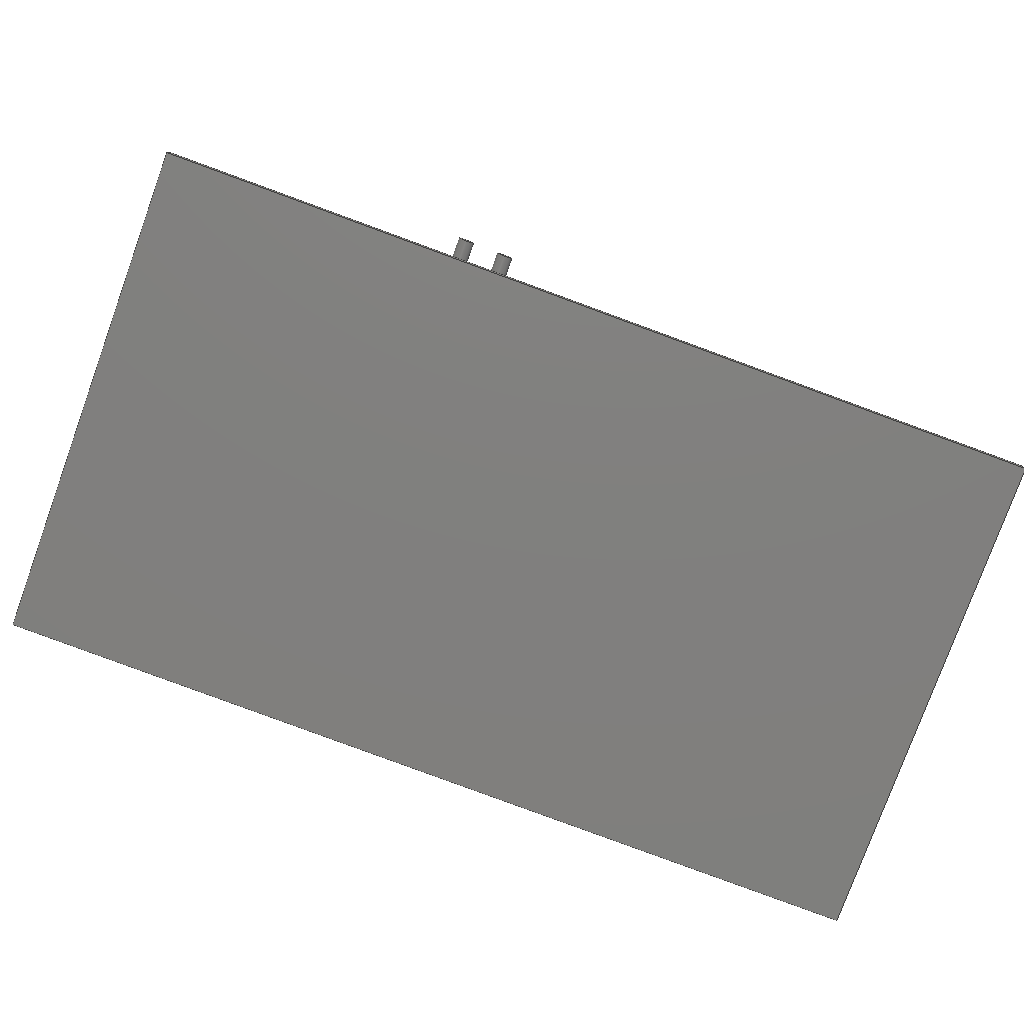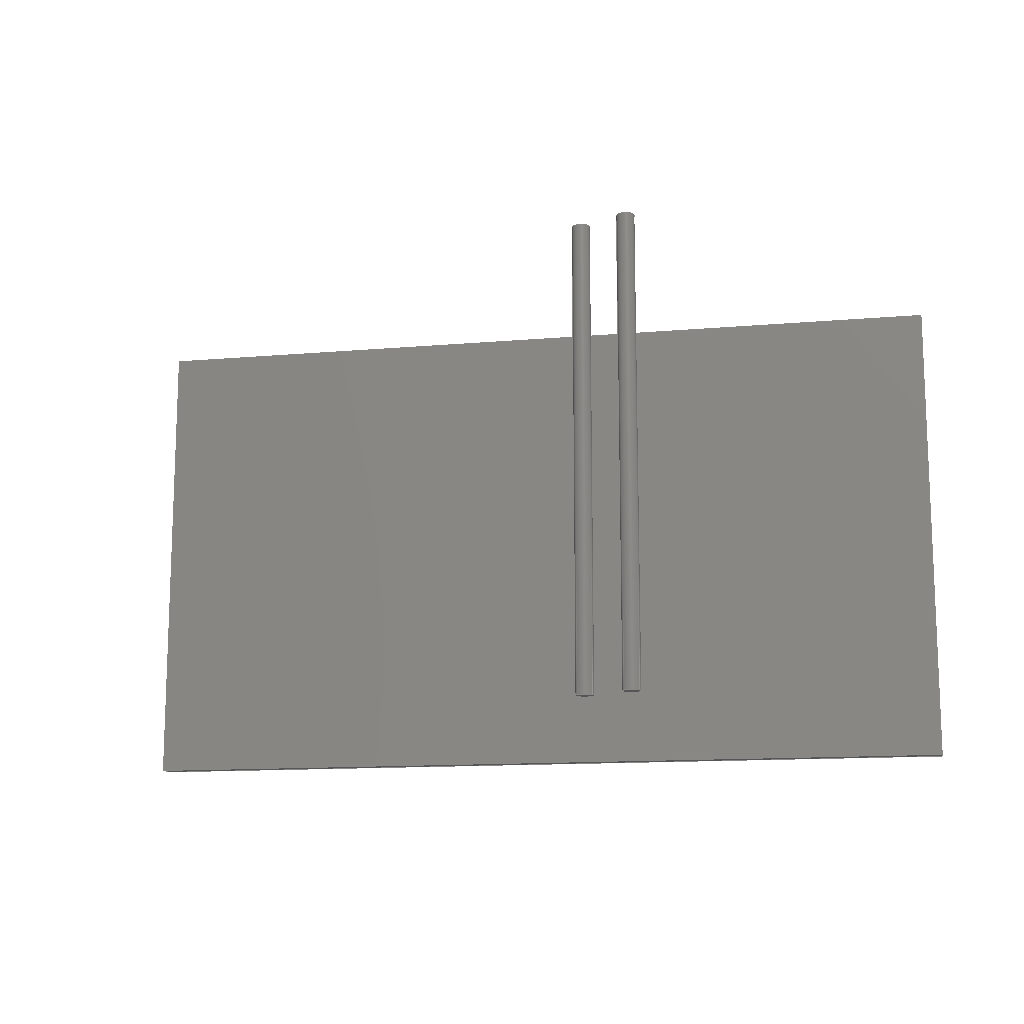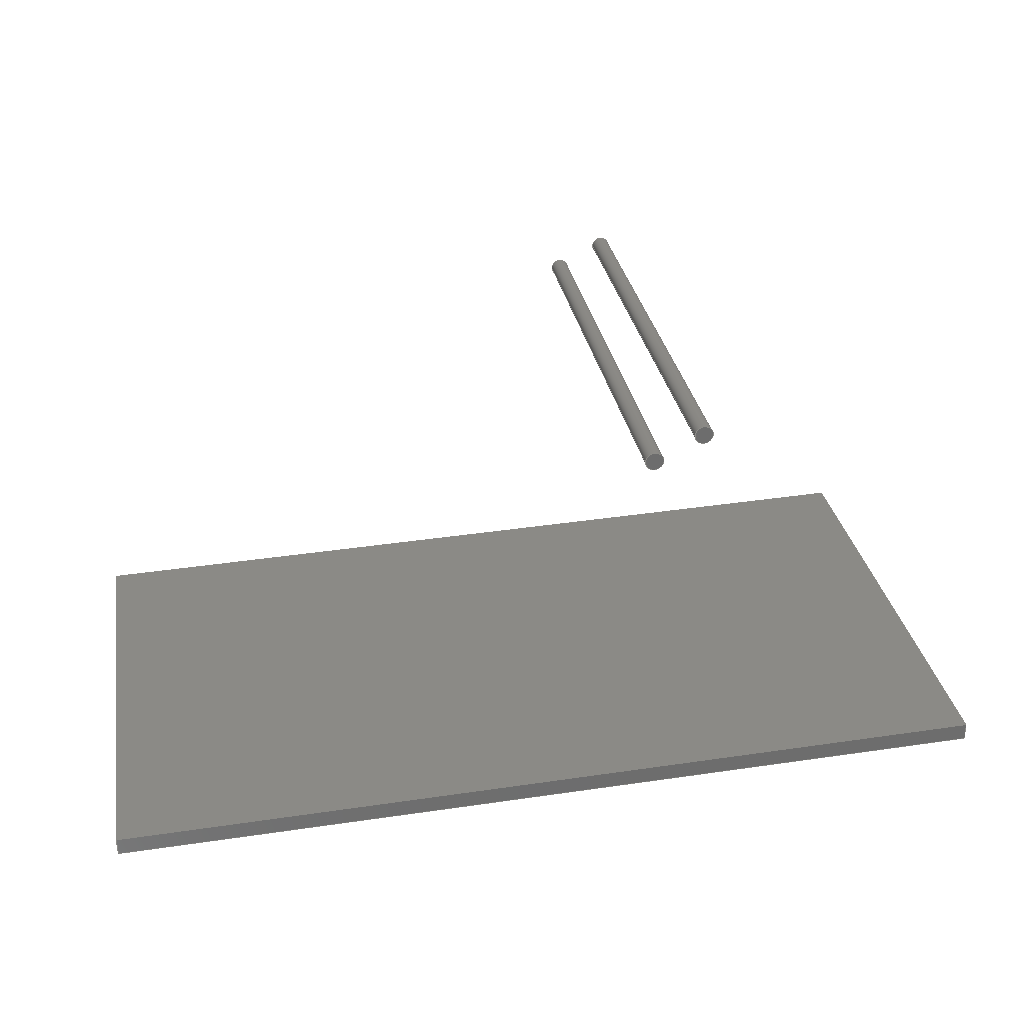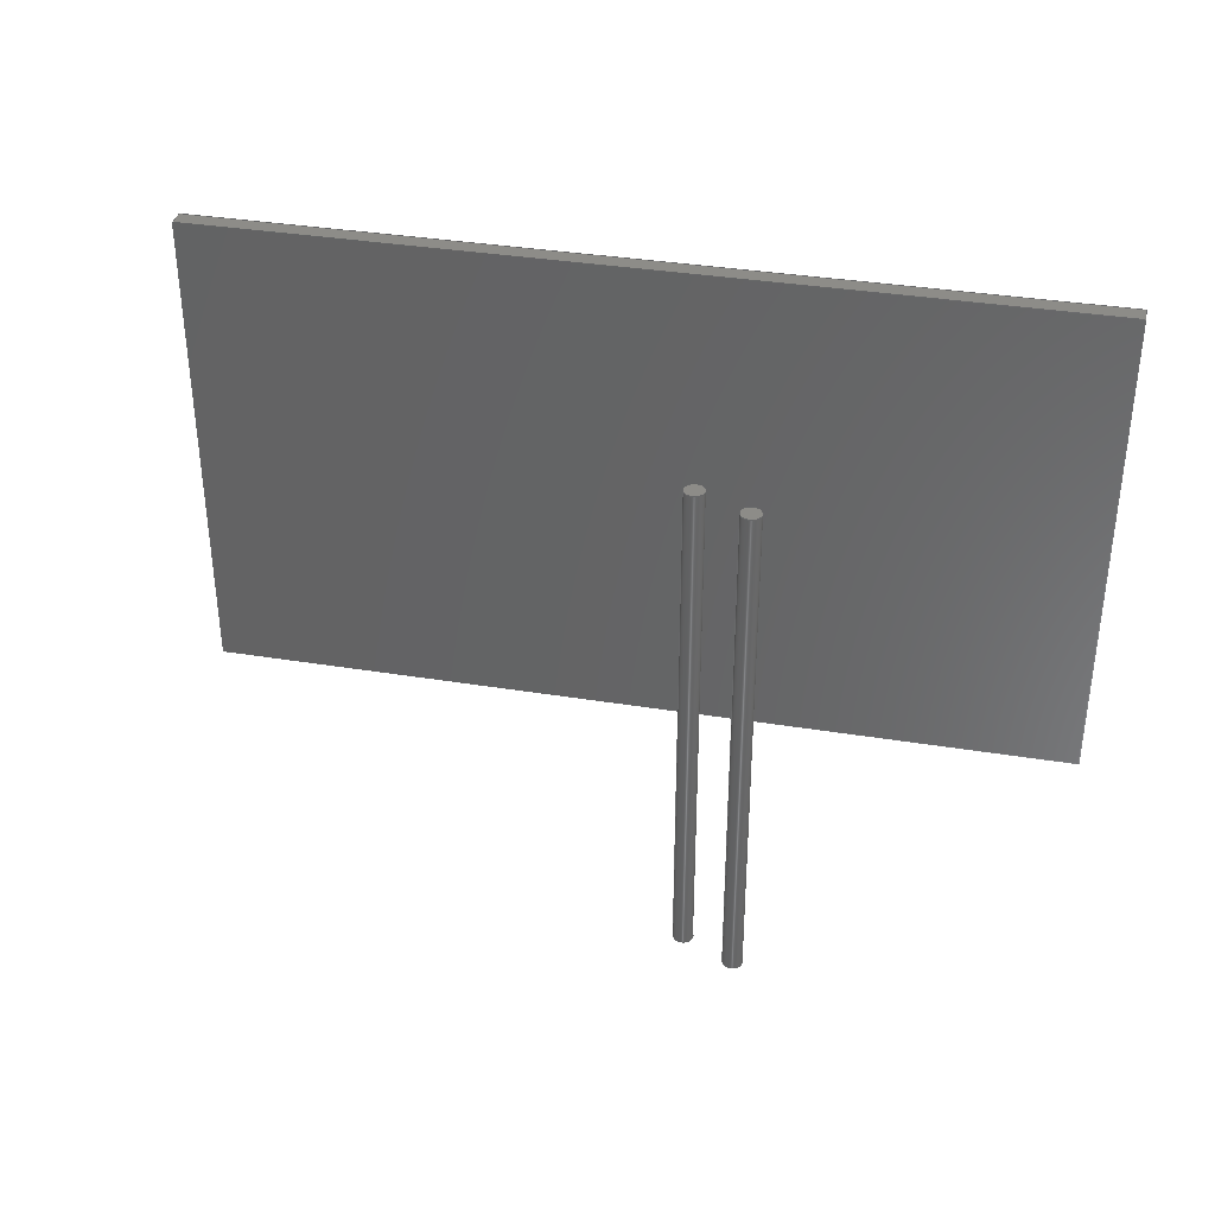
<metadata>
{"format":"step","ext":"step","renderer":"f3d","projection":"perspective","resolution":1024,"background":"white","views":[{"elev":-79.4,"azim":160.0,"up":"+Z"},{"elev":-13.0,"azim":9.6,"up":"+Y"},{"elev":30.5,"azim":-9.9,"up":"+Z"},{"elev":35.9,"azim":10.2,"up":"+Y"}]}
</metadata>
<code>
ISO-10303-21;
DATA;
#1=MECHANICAL_DESIGN_GEOMETRIC_PRESENTATION_REPRESENTATION('',(#10,#11,
#12),#282);
#2=SHAPE_REPRESENTATION_RELATIONSHIP('SRR','None',#289,#3);
#3=ADVANCED_BREP_SHAPE_REPRESENTATION('',(#13,#14,#15),#281);
#4=CIRCLE('',#179,0.635);
#5=CIRCLE('',#180,0.635);
#6=CIRCLE('',#184,0.635);
#7=CIRCLE('',#185,0.635);
#8=CYLINDRICAL_SURFACE('',#178,0.635);
#9=CYLINDRICAL_SURFACE('',#183,0.635);
#10=STYLED_ITEM('',(#299),#13);
#11=STYLED_ITEM('',(#298),#14);
#12=STYLED_ITEM('',(#298),#15);
#13=MANIFOLD_SOLID_BREP('Body15',#156);
#14=MANIFOLD_SOLID_BREP('Body14',#157);
#15=MANIFOLD_SOLID_BREP('Body13',#158);
#16=FACE_OUTER_BOUND('',#28,.T.);
#17=FACE_OUTER_BOUND('',#29,.T.);
#18=FACE_OUTER_BOUND('',#30,.T.);
#19=FACE_OUTER_BOUND('',#31,.T.);
#20=FACE_OUTER_BOUND('',#32,.T.);
#21=FACE_OUTER_BOUND('',#33,.T.);
#22=FACE_OUTER_BOUND('',#34,.T.);
#23=FACE_OUTER_BOUND('',#35,.T.);
#24=FACE_OUTER_BOUND('',#36,.T.);
#25=FACE_OUTER_BOUND('',#37,.T.);
#26=FACE_OUTER_BOUND('',#38,.T.);
#27=FACE_OUTER_BOUND('',#39,.T.);
#28=EDGE_LOOP('',(#98,#99,#100,#101));
#29=EDGE_LOOP('',(#102,#103,#104,#105));
#30=EDGE_LOOP('',(#106,#107,#108,#109));
#31=EDGE_LOOP('',(#110,#111,#112,#113));
#32=EDGE_LOOP('',(#114,#115,#116,#117));
#33=EDGE_LOOP('',(#118,#119,#120,#121));
#34=EDGE_LOOP('',(#122,#123,#124,#125));
#35=EDGE_LOOP('',(#126));
#36=EDGE_LOOP('',(#127));
#37=EDGE_LOOP('',(#128,#129,#130,#131));
#38=EDGE_LOOP('',(#132));
#39=EDGE_LOOP('',(#133));
#40=LINE('',#240,#54);
#41=LINE('',#242,#55);
#42=LINE('',#244,#56);
#43=LINE('',#245,#57);
#44=LINE('',#248,#58);
#45=LINE('',#250,#59);
#46=LINE('',#251,#60);
#47=LINE('',#254,#61);
#48=LINE('',#256,#62);
#49=LINE('',#257,#63);
#50=LINE('',#259,#64);
#51=LINE('',#260,#65);
#52=LINE('',#267,#66);
#53=LINE('',#275,#67);
#54=VECTOR('',#192,1);
#55=VECTOR('',#193,1);
#56=VECTOR('',#194,1);
#57=VECTOR('',#195,1);
#58=VECTOR('',#198,1);
#59=VECTOR('',#199,1);
#60=VECTOR('',#200,1);
#61=VECTOR('',#203,1);
#62=VECTOR('',#204,1);
#63=VECTOR('',#205,1);
#64=VECTOR('',#208,1);
#65=VECTOR('',#209,1);
#66=VECTOR('',#218,0.635);
#67=VECTOR('',#229,0.635);
#68=VERTEX_POINT('',#238);
#69=VERTEX_POINT('',#239);
#70=VERTEX_POINT('',#241);
#71=VERTEX_POINT('',#243);
#72=VERTEX_POINT('',#247);
#73=VERTEX_POINT('',#249);
#74=VERTEX_POINT('',#253);
#75=VERTEX_POINT('',#255);
#76=VERTEX_POINT('',#264);
#77=VERTEX_POINT('',#266);
#78=VERTEX_POINT('',#272);
#79=VERTEX_POINT('',#274);
#80=EDGE_CURVE('',#68,#69,#40,.T.);
#81=EDGE_CURVE('',#68,#70,#41,.T.);
#82=EDGE_CURVE('',#71,#70,#42,.T.);
#83=EDGE_CURVE('',#69,#71,#43,.T.);
#84=EDGE_CURVE('',#69,#72,#44,.T.);
#85=EDGE_CURVE('',#73,#71,#45,.T.);
#86=EDGE_CURVE('',#72,#73,#46,.T.);
#87=EDGE_CURVE('',#72,#74,#47,.T.);
#88=EDGE_CURVE('',#75,#73,#48,.T.);
#89=EDGE_CURVE('',#74,#75,#49,.T.);
#90=EDGE_CURVE('',#74,#68,#50,.T.);
#91=EDGE_CURVE('',#70,#75,#51,.T.);
#92=EDGE_CURVE('',#76,#76,#4,.T.);
#93=EDGE_CURVE('',#76,#77,#52,.T.);
#94=EDGE_CURVE('',#77,#77,#5,.T.);
#95=EDGE_CURVE('',#78,#78,#6,.T.);
#96=EDGE_CURVE('',#78,#79,#53,.T.);
#97=EDGE_CURVE('',#79,#79,#7,.T.);
#98=ORIENTED_EDGE('',*,*,#80,.F.);
#99=ORIENTED_EDGE('',*,*,#81,.T.);
#100=ORIENTED_EDGE('',*,*,#82,.F.);
#101=ORIENTED_EDGE('',*,*,#83,.F.);
#102=ORIENTED_EDGE('',*,*,#84,.F.);
#103=ORIENTED_EDGE('',*,*,#83,.T.);
#104=ORIENTED_EDGE('',*,*,#85,.F.);
#105=ORIENTED_EDGE('',*,*,#86,.F.);
#106=ORIENTED_EDGE('',*,*,#87,.F.);
#107=ORIENTED_EDGE('',*,*,#86,.T.);
#108=ORIENTED_EDGE('',*,*,#88,.F.);
#109=ORIENTED_EDGE('',*,*,#89,.F.);
#110=ORIENTED_EDGE('',*,*,#90,.F.);
#111=ORIENTED_EDGE('',*,*,#89,.T.);
#112=ORIENTED_EDGE('',*,*,#91,.F.);
#113=ORIENTED_EDGE('',*,*,#81,.F.);
#114=ORIENTED_EDGE('',*,*,#91,.T.);
#115=ORIENTED_EDGE('',*,*,#88,.T.);
#116=ORIENTED_EDGE('',*,*,#85,.T.);
#117=ORIENTED_EDGE('',*,*,#82,.T.);
#118=ORIENTED_EDGE('',*,*,#90,.T.);
#119=ORIENTED_EDGE('',*,*,#80,.T.);
#120=ORIENTED_EDGE('',*,*,#84,.T.);
#121=ORIENTED_EDGE('',*,*,#87,.T.);
#122=ORIENTED_EDGE('',*,*,#92,.F.);
#123=ORIENTED_EDGE('',*,*,#93,.T.);
#124=ORIENTED_EDGE('',*,*,#94,.T.);
#125=ORIENTED_EDGE('',*,*,#93,.F.);
#126=ORIENTED_EDGE('',*,*,#92,.T.);
#127=ORIENTED_EDGE('',*,*,#94,.F.);
#128=ORIENTED_EDGE('',*,*,#95,.F.);
#129=ORIENTED_EDGE('',*,*,#96,.T.);
#130=ORIENTED_EDGE('',*,*,#97,.T.);
#131=ORIENTED_EDGE('',*,*,#96,.F.);
#132=ORIENTED_EDGE('',*,*,#95,.T.);
#133=ORIENTED_EDGE('',*,*,#97,.F.);
#134=PLANE('',#172);
#135=PLANE('',#173);
#136=PLANE('',#174);
#137=PLANE('',#175);
#138=PLANE('',#176);
#139=PLANE('',#177);
#140=PLANE('',#181);
#141=PLANE('',#182);
#142=PLANE('',#186);
#143=PLANE('',#187);
#144=ADVANCED_FACE('',(#16),#134,.T.);
#145=ADVANCED_FACE('',(#17),#135,.T.);
#146=ADVANCED_FACE('',(#18),#136,.T.);
#147=ADVANCED_FACE('',(#19),#137,.T.);
#148=ADVANCED_FACE('',(#20),#138,.T.);
#149=ADVANCED_FACE('',(#21),#139,.F.);
#150=ADVANCED_FACE('',(#22),#8,.T.);
#151=ADVANCED_FACE('',(#23),#140,.T.);
#152=ADVANCED_FACE('',(#24),#141,.F.);
#153=ADVANCED_FACE('',(#25),#9,.T.);
#154=ADVANCED_FACE('',(#26),#142,.T.);
#155=ADVANCED_FACE('',(#27),#143,.F.);
#156=CLOSED_SHELL('',(#144,#145,#146,#147,#148,#149));
#157=CLOSED_SHELL('',(#150,#151,#152));
#158=CLOSED_SHELL('',(#153,#154,#155));
#159=DERIVED_UNIT_ELEMENT(#161,1);
#160=DERIVED_UNIT_ELEMENT(#284,3);
#161=(
MASS_UNIT()
NAMED_UNIT(*)
SI_UNIT(.KILO.,.GRAM.)
);
#162=DERIVED_UNIT((#159,#160));
#163=MEASURE_REPRESENTATION_ITEM('density measure',
POSITIVE_RATIO_MEASURE(7850),#162);
#164=PROPERTY_DEFINITION_REPRESENTATION(#169,#166);
#165=PROPERTY_DEFINITION_REPRESENTATION(#170,#167);
#166=REPRESENTATION('material name',(#168),#281);
#167=REPRESENTATION('density',(#163),#281);
#168=DESCRIPTIVE_REPRESENTATION_ITEM('Steel','Steel');
#169=PROPERTY_DEFINITION('material property','material name',#291);
#170=PROPERTY_DEFINITION('material property','density of part',#291);
#171=AXIS2_PLACEMENT_3D('placement',#236,#188,#189);
#172=AXIS2_PLACEMENT_3D('',#237,#190,#191);
#173=AXIS2_PLACEMENT_3D('',#246,#196,#197);
#174=AXIS2_PLACEMENT_3D('',#252,#201,#202);
#175=AXIS2_PLACEMENT_3D('',#258,#206,#207);
#176=AXIS2_PLACEMENT_3D('',#261,#210,#211);
#177=AXIS2_PLACEMENT_3D('',#262,#212,#213);
#178=AXIS2_PLACEMENT_3D('',#263,#214,#215);
#179=AXIS2_PLACEMENT_3D('',#265,#216,#217);
#180=AXIS2_PLACEMENT_3D('',#268,#219,#220);
#181=AXIS2_PLACEMENT_3D('',#269,#221,#222);
#182=AXIS2_PLACEMENT_3D('',#270,#223,#224);
#183=AXIS2_PLACEMENT_3D('',#271,#225,#226);
#184=AXIS2_PLACEMENT_3D('',#273,#227,#228);
#185=AXIS2_PLACEMENT_3D('',#276,#230,#231);
#186=AXIS2_PLACEMENT_3D('',#277,#232,#233);
#187=AXIS2_PLACEMENT_3D('',#278,#234,#235);
#188=DIRECTION('axis',(0,0,1));
#189=DIRECTION('refdir',(1,0,0));
#190=DIRECTION('center_axis',(-0.9995,0,-0.0323));
#191=DIRECTION('ref_axis',(-0.0323,0,0.9995));
#192=DIRECTION('',(0.0323,0,-0.9995));
#193=DIRECTION('',(0,1,0));
#194=DIRECTION('',(-0.0323,0,0.9995));
#195=DIRECTION('',(0,1,0));
#196=DIRECTION('center_axis',(0.0323,0,-0.9995));
#197=DIRECTION('ref_axis',(-0.9995,0,-0.0323));
#198=DIRECTION('',(0.9995,0,0.0323));
#199=DIRECTION('',(-0.9995,0,-0.0323));
#200=DIRECTION('',(0,1,0));
#201=DIRECTION('center_axis',(0.9995,0,0.0323));
#202=DIRECTION('ref_axis',(0.0323,0,-0.9995));
#203=DIRECTION('',(-0.0323,0,0.9995));
#204=DIRECTION('',(0.0323,0,-0.9995));
#205=DIRECTION('',(0,1,0));
#206=DIRECTION('center_axis',(-0.0323,0,0.9995));
#207=DIRECTION('ref_axis',(0.9995,0,0.0323));
#208=DIRECTION('',(-0.9995,0,-0.0323));
#209=DIRECTION('',(0.9995,0,0.0323));
#210=DIRECTION('center_axis',(0,1,0));
#211=DIRECTION('ref_axis',(0,0,1));
#212=DIRECTION('center_axis',(0,1,0));
#213=DIRECTION('ref_axis',(1,0,0));
#214=DIRECTION('center_axis',(0,1,0));
#215=DIRECTION('ref_axis',(1,0,0));
#216=DIRECTION('center_axis',(0,1,0));
#217=DIRECTION('ref_axis',(1,0,0));
#218=DIRECTION('',(0,-1,0));
#219=DIRECTION('center_axis',(0,1,0));
#220=DIRECTION('ref_axis',(1,0,0));
#221=DIRECTION('center_axis',(0,1,0));
#222=DIRECTION('ref_axis',(1,0,0));
#223=DIRECTION('center_axis',(0,1,0));
#224=DIRECTION('ref_axis',(1,0,0));
#225=DIRECTION('center_axis',(0,1,0));
#226=DIRECTION('ref_axis',(1,0,0));
#227=DIRECTION('center_axis',(0,1,0));
#228=DIRECTION('ref_axis',(1,0,0));
#229=DIRECTION('',(0,-1,0));
#230=DIRECTION('center_axis',(0,1,0));
#231=DIRECTION('ref_axis',(1,0,0));
#232=DIRECTION('center_axis',(0,1,0));
#233=DIRECTION('ref_axis',(1,0,0));
#234=DIRECTION('center_axis',(0,1,0));
#235=DIRECTION('ref_axis',(1,0,0));
#236=CARTESIAN_POINT('',(0,0,0));
#237=CARTESIAN_POINT('Origin',(-26.69,0,-16.14));
#238=CARTESIAN_POINT('',(-26.73,0,-14.87));
#239=CARTESIAN_POINT('',(-26.69,0,-16.14));
#240=CARTESIAN_POINT('',(-26.73,0,-14.87));
#241=CARTESIAN_POINT('',(-26.73,35.56,-14.87));
#242=CARTESIAN_POINT('',(-26.73,0,-14.87));
#243=CARTESIAN_POINT('',(-26.69,35.56,-16.14));
#244=CARTESIAN_POINT('',(-26.73,35.56,-14.87));
#245=CARTESIAN_POINT('',(-26.69,0,-16.14));
#246=CARTESIAN_POINT('Origin',(36.78,0,-14.09));
#247=CARTESIAN_POINT('',(36.78,0,-14.09));
#248=CARTESIAN_POINT('',(-26.69,0,-16.14));
#249=CARTESIAN_POINT('',(36.78,35.56,-14.09));
#250=CARTESIAN_POINT('',(-26.69,35.56,-16.14));
#251=CARTESIAN_POINT('',(36.78,0,-14.09));
#252=CARTESIAN_POINT('Origin',(36.73,0,-12.82));
#253=CARTESIAN_POINT('',(36.73,0,-12.82));
#254=CARTESIAN_POINT('',(36.78,0,-14.09));
#255=CARTESIAN_POINT('',(36.73,35.56,-12.82));
#256=CARTESIAN_POINT('',(36.78,35.56,-14.09));
#257=CARTESIAN_POINT('',(36.73,0,-12.82));
#258=CARTESIAN_POINT('Origin',(-26.73,0,-14.87));
#259=CARTESIAN_POINT('',(36.73,0,-12.82));
#260=CARTESIAN_POINT('',(36.73,35.56,-12.82));
#261=CARTESIAN_POINT('Origin',(5.021,35.56,-14.48));
#262=CARTESIAN_POINT('Origin',(5.021,0,-14.48));
#263=CARTESIAN_POINT('Origin',(15.53,1.905,12.95));
#264=CARTESIAN_POINT('',(14.9,35.56,12.95));
#265=CARTESIAN_POINT('Origin',(15.53,35.56,12.95));
#266=CARTESIAN_POINT('',(14.9,1.905,12.95));
#267=CARTESIAN_POINT('',(14.9,1.905,12.95));
#268=CARTESIAN_POINT('Origin',(15.53,1.905,12.95));
#269=CARTESIAN_POINT('Origin',(15.53,35.56,12.95));
#270=CARTESIAN_POINT('Origin',(15.53,1.905,12.95));
#271=CARTESIAN_POINT('Origin',(12.14,1.905,11.21));
#272=CARTESIAN_POINT('',(11.51,35.56,11.21));
#273=CARTESIAN_POINT('Origin',(12.14,35.56,11.21));
#274=CARTESIAN_POINT('',(11.51,1.905,11.21));
#275=CARTESIAN_POINT('',(11.51,1.905,11.21));
#276=CARTESIAN_POINT('Origin',(12.14,1.905,11.21));
#277=CARTESIAN_POINT('Origin',(12.14,35.56,11.21));
#278=CARTESIAN_POINT('Origin',(12.14,1.905,11.21));
#279=UNCERTAINTY_MEASURE_WITH_UNIT(LENGTH_MEASURE(0.001),#283,
'DISTANCE_ACCURACY_VALUE',
'Maximum model space distance between geometric entities at asserted c
onnectivities');
#280=UNCERTAINTY_MEASURE_WITH_UNIT(LENGTH_MEASURE(0.001),#283,
'DISTANCE_ACCURACY_VALUE',
'Maximum model space distance between geometric entities at asserted c
onnectivities');
#281=(
GEOMETRIC_REPRESENTATION_CONTEXT(3)
GLOBAL_UNCERTAINTY_ASSIGNED_CONTEXT((#279))
GLOBAL_UNIT_ASSIGNED_CONTEXT((#283,#285,#286))
REPRESENTATION_CONTEXT('','3D')
);
#282=(
GEOMETRIC_REPRESENTATION_CONTEXT(3)
GLOBAL_UNCERTAINTY_ASSIGNED_CONTEXT((#280))
GLOBAL_UNIT_ASSIGNED_CONTEXT((#283,#285,#286))
REPRESENTATION_CONTEXT('','3D')
);
#283=(
LENGTH_UNIT()
NAMED_UNIT(*)
SI_UNIT(.CENTI.,.METRE.)
);
#284=(
LENGTH_UNIT()
NAMED_UNIT(*)
SI_UNIT($,.METRE.)
);
#285=(
NAMED_UNIT(*)
PLANE_ANGLE_UNIT()
SI_UNIT($,.RADIAN.)
);
#286=(
NAMED_UNIT(*)
SI_UNIT($,.STERADIAN.)
SOLID_ANGLE_UNIT()
);
#287=SHAPE_DEFINITION_REPRESENTATION(#288,#289);
#288=PRODUCT_DEFINITION_SHAPE('',$,#291);
#289=SHAPE_REPRESENTATION('',(#171),#281);
#290=PRODUCT_DEFINITION_CONTEXT('part definition',#295,'design');
#291=PRODUCT_DEFINITION('Untitled','Untitled',#292,#290);
#292=PRODUCT_DEFINITION_FORMATION('',$,#297);
#293=PRODUCT_RELATED_PRODUCT_CATEGORY('Untitled','Untitled',(#297));
#294=APPLICATION_PROTOCOL_DEFINITION('international standard',
'automotive_design',2009,#295);
#295=APPLICATION_CONTEXT(
'Core Data for Automotive Mechanical Design Process');
#296=PRODUCT_CONTEXT('part definition',#295,'mechanical');
#297=PRODUCT('Untitled','Untitled',$,(#296));
#298=PRESENTATION_STYLE_ASSIGNMENT((#300));
#299=PRESENTATION_STYLE_ASSIGNMENT((#301));
#300=SURFACE_STYLE_USAGE(.BOTH.,#302);
#301=SURFACE_STYLE_USAGE(.BOTH.,#303);
#302=SURFACE_SIDE_STYLE('',(#304));
#303=SURFACE_SIDE_STYLE('',(#305));
#304=SURFACE_STYLE_FILL_AREA(#306);
#305=SURFACE_STYLE_FILL_AREA(#307);
#306=FILL_AREA_STYLE('Steel - Satin',(#308));
#307=FILL_AREA_STYLE('Glass (Clear)',(#309));
#308=FILL_AREA_STYLE_COLOUR('Steel - Satin',#310);
#309=FILL_AREA_STYLE_COLOUR('Glass (Clear)',#311);
#310=COLOUR_RGB('Steel - Satin',0.6275,0.6275,0.6275);
#311=COLOUR_RGB('Glass (Clear)',0.9647,0.9647,0.9529);
ENDSEC;
END-ISO-10303-21;

</code>
